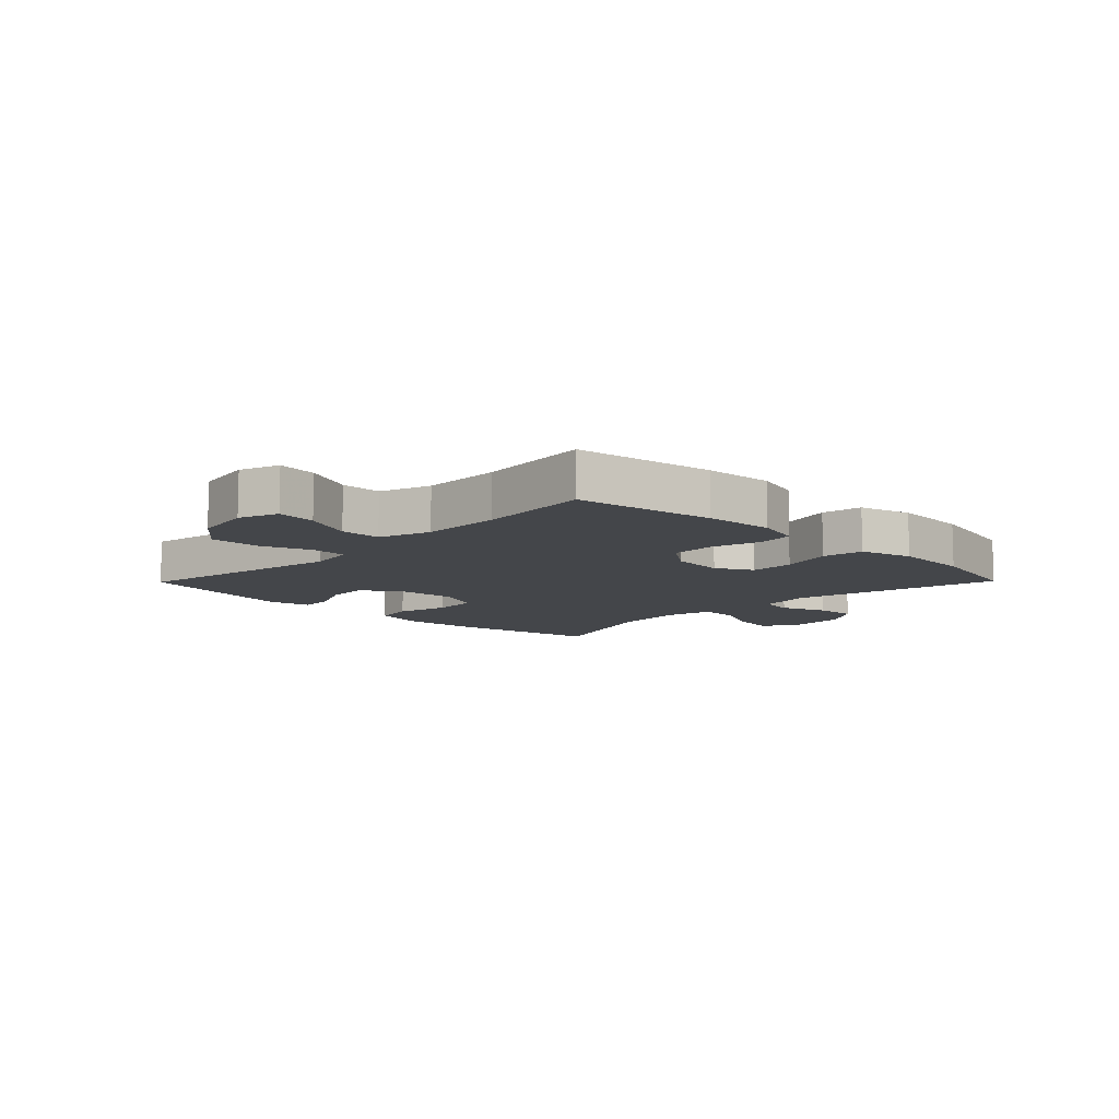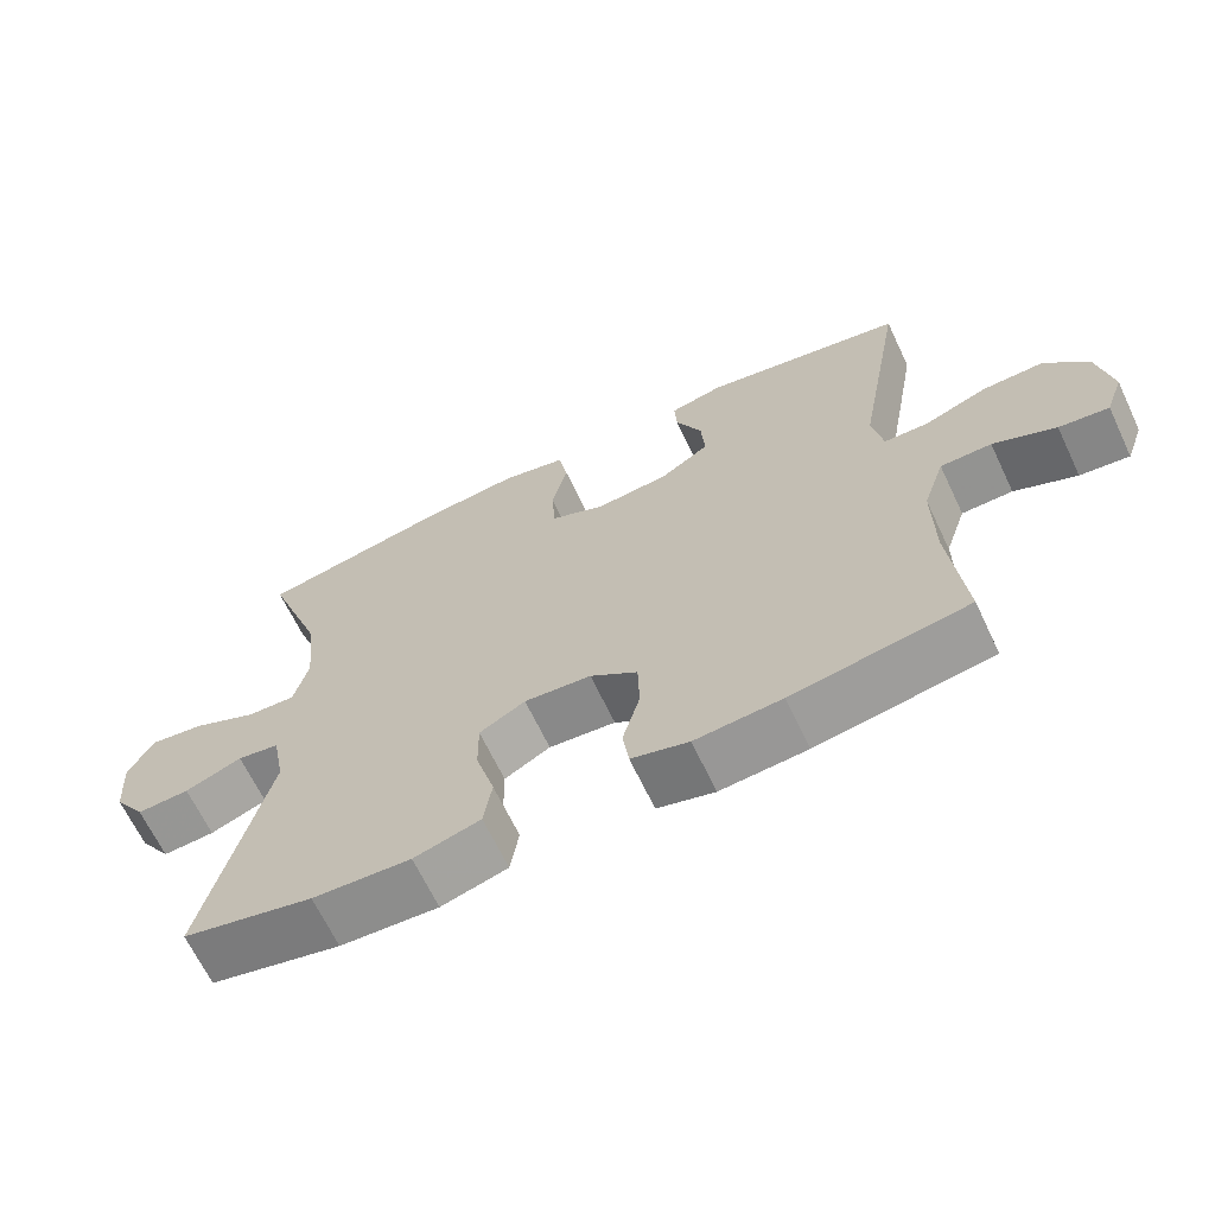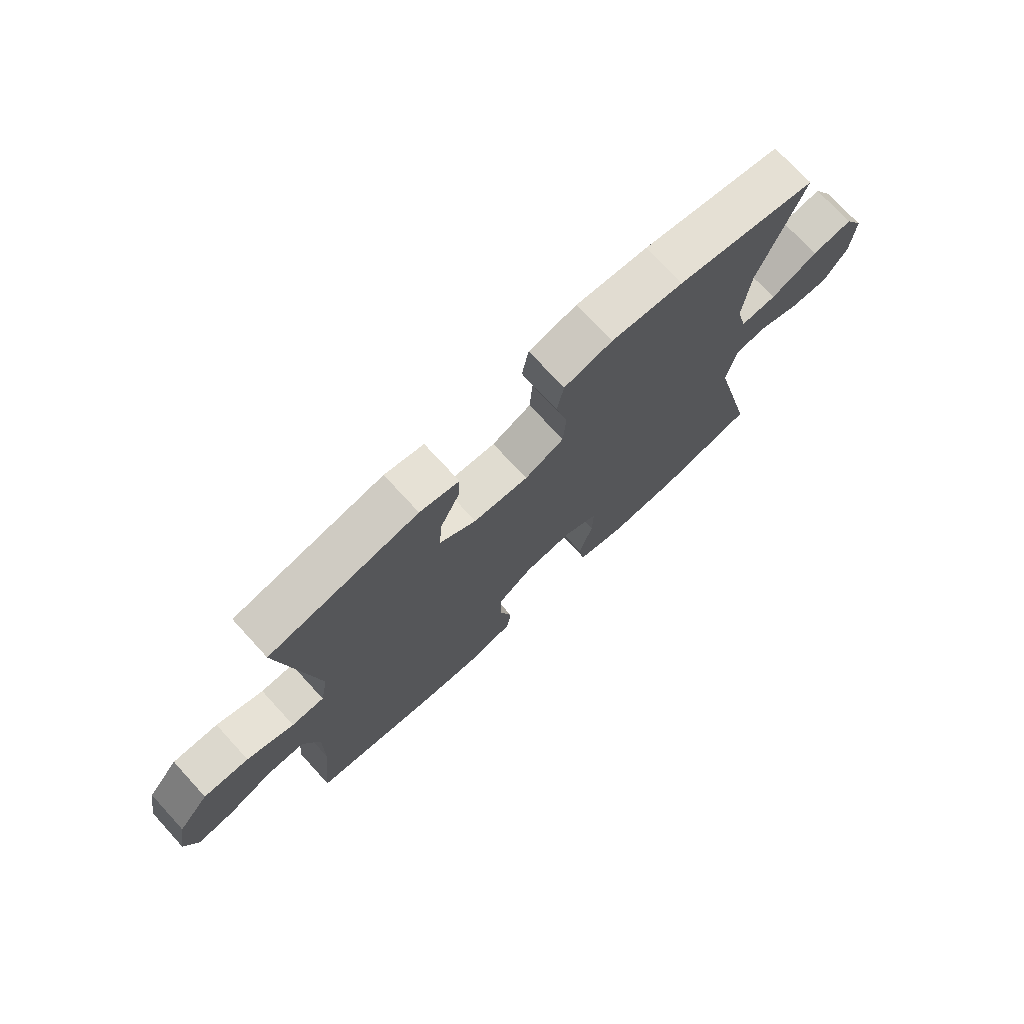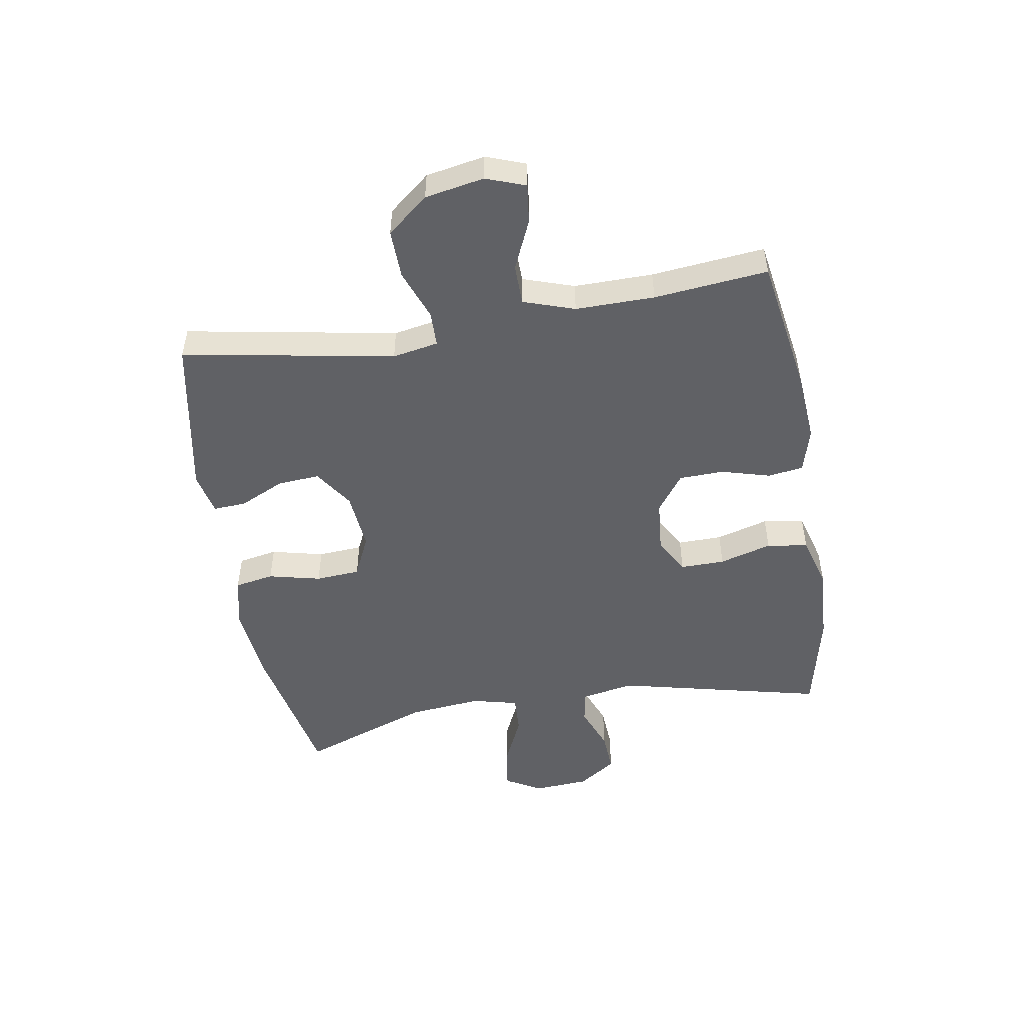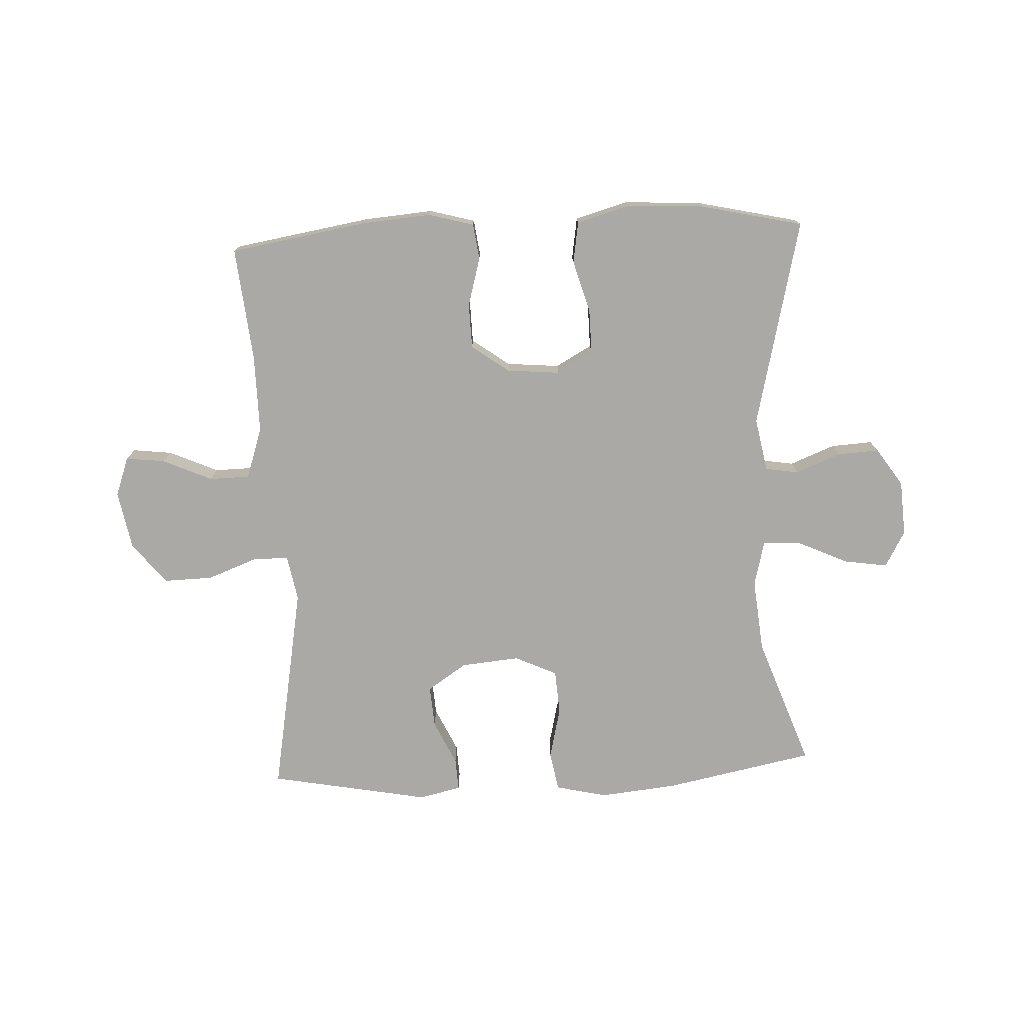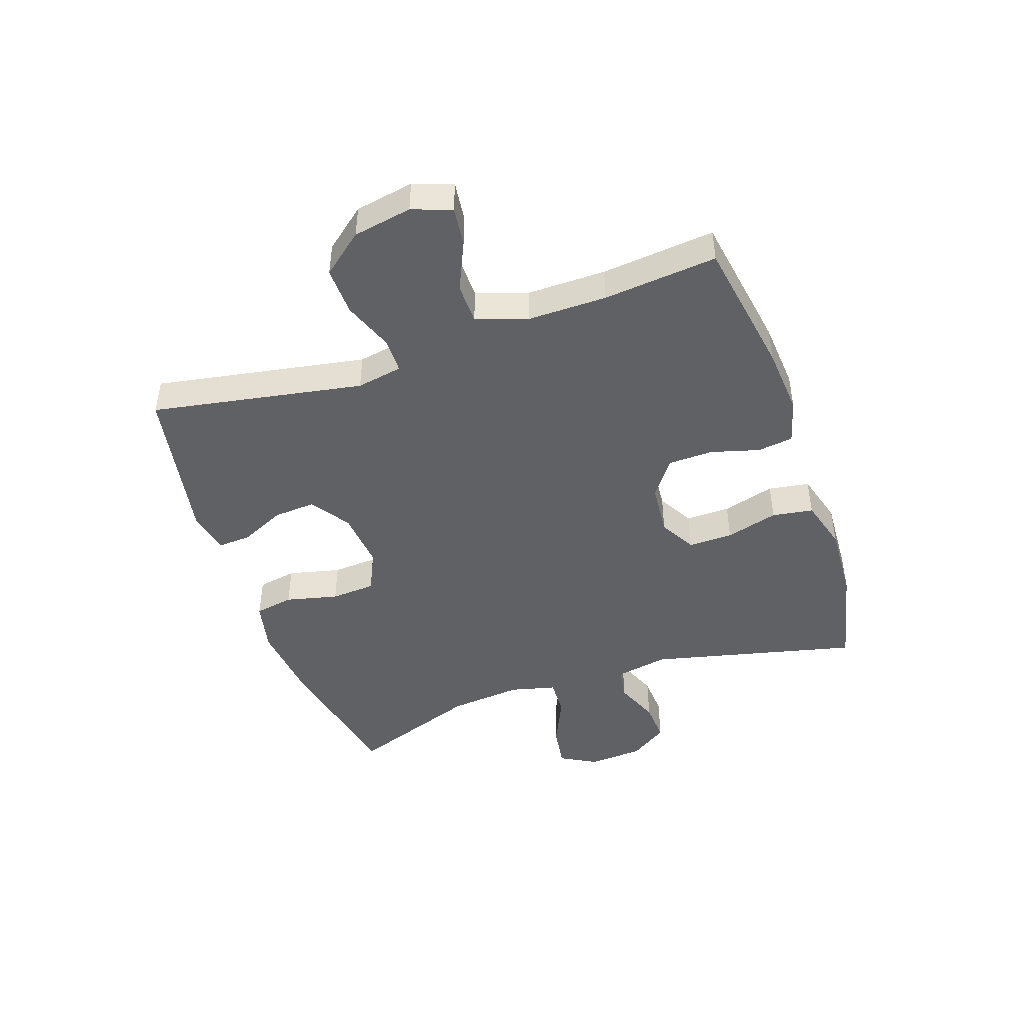
<metadata>
{"format":"obj","ext":"obj","renderer":"f3d","projection":"perspective","resolution":1024,"background":"white","views":[{"elev":-9.7,"azim":135.5,"up":"+Y"},{"elev":-66.1,"azim":25.4,"up":"+Z"},{"elev":73.7,"azim":137.4,"up":"+Z"},{"elev":-50.2,"azim":99.6,"up":"+Y"},{"elev":-75.6,"azim":-177.3,"up":"+Y"},{"elev":-45.5,"azim":109.0,"up":"+Y"}]}
</metadata>
<code>
v 0.5 0.07 -0.5
v 0.267 0.07 -0.538
v 0.152 0.07 -0.547
v 0.076 0.07 -0.526
v 0.068 0.07 -0.466
v 0.091 0.07 -0.384
v 0.089 0.07 -0.309
v 0.026 0.07 -0.263
v -0.063 0.07 -0.255
v -0.124 0.07 -0.289
v -0.123 0.07 -0.364
v -0.098 0.07 -0.452
v -0.109 0.07 -0.521
v -0.197 0.07 -0.546
v -0.327 0.07 -0.539
v -0.5 0.07 -0.5
v -0.417 0.07 -0.15
v -0.434 0.07 -0.06
v -0.49 0.07 -0.051
v -0.566 0.07 -0.081
v -0.636 0.07 -0.085
v -0.679 0.07 -0.021
v -0.685 0.07 0.072
v -0.651 0.07 0.133
v -0.578 0.07 0.122
v -0.493 0.07 0.083
v -0.428 0.07 0.08
v -0.409 0.07 0.157
v -0.421 0.07 0.28
v -0.5 0.07 0.5
v -0.247 0.07 0.55
v -0.117 0.07 0.563
v -0.03 0.07 0.543
v -0.018 0.07 0.477
v -0.039 0.07 0.389
v -0.034 0.07 0.314
v 0.037 0.07 0.281
v 0.136 0.07 0.29
v 0.202 0.07 0.334
v 0.197 0.07 0.405
v 0.162 0.07 0.48
v 0.159 0.07 0.535
v 0.23 0.07 0.551
v 0.5 0.07 0.5
v 0.436 0.07 0.144
v 0.45 0.07 0.067
v 0.509 0.07 0.066
v 0.594 0.07 0.098
v 0.676 0.07 0.1
v 0.732 0.07 0.031
v 0.75 0.07 -0.068
v 0.726 0.07 -0.134
v 0.66 0.07 -0.126
v 0.577 0.07 -0.089
v 0.509 0.07 -0.09
v 0.48 0.07 -0.176
v 0.481 0.07 -0.309
v 0.5 0 -0.5
v 0.267 0 -0.538
v 0.152 0 -0.547
v 0.076 0 -0.526
v 0.068 0 -0.466
v 0.091 0 -0.384
v 0.089 0 -0.309
v 0.026 0 -0.263
v -0.063 0 -0.255
v -0.124 0 -0.289
v -0.123 0 -0.364
v -0.098 0 -0.452
v -0.109 0 -0.521
v -0.197 0 -0.546
v -0.327 0 -0.539
v -0.5 0 -0.5
v -0.417 0 -0.15
v -0.434 0 -0.06
v -0.49 0 -0.051
v -0.566 0 -0.081
v -0.636 0 -0.085
v -0.679 0 -0.021
v -0.685 0 0.072
v -0.651 0 0.133
v -0.578 0 0.122
v -0.493 0 0.083
v -0.428 0 0.08
v -0.409 0 0.157
v -0.421 0 0.28
v -0.5 0 0.5
v -0.247 0 0.55
v -0.117 0 0.563
v -0.03 0 0.543
v -0.018 0 0.477
v -0.039 0 0.389
v -0.034 0 0.314
v 0.037 0 0.281
v 0.136 0 0.29
v 0.202 0 0.334
v 0.197 0 0.405
v 0.162 0 0.48
v 0.159 0 0.535
v 0.23 0 0.551
v 0.5 0 0.5
v 0.436 0 0.144
v 0.45 0 0.067
v 0.509 0 0.066
v 0.594 0 0.098
v 0.676 0 0.1
v 0.732 0 0.031
v 0.75 0 -0.068
v 0.726 0 -0.134
v 0.66 0 -0.126
v 0.577 0 -0.089
v 0.509 0 -0.09
v 0.48 0 -0.176
v 0.481 0 -0.309
f 51 52 53 54
f 51 54 55
f 50 51 55
f 47 48 49 50
f 46 47 50 55
f 42 43 44 45
f 40 41 42 45
f 39 40 45 46
f 38 39 46 55
f 32 33 34 35
f 32 35 36
f 29 30 31 32
f 28 29 32 36
f 27 28 36 37
f 23 24 25 26
f 23 26 27
f 22 23 27
f 19 20 21 22
f 19 22 27
f 18 19 27 37
f 14 15 16 17
f 11 12 13 14
f 10 11 14 17
f 9 10 17 18
f 3 4 5 6
f 3 6 7
f 57 1 2 3
f 56 57 3 7
f 8 9 18 37
f 37 38 55 56
f 7 8 37 56
f 111 110 109 108
f 112 111 108
f 112 108 107
f 107 106 105 104
f 112 107 104 103
f 102 101 100 99
f 102 99 98 97
f 103 102 97 96
f 112 103 96 95
f 92 91 90 89
f 93 92 89
f 89 88 87 86
f 93 89 86 85
f 94 93 85 84
f 83 82 81 80
f 84 83 80
f 84 80 79
f 79 78 77 76
f 84 79 76
f 94 84 76 75
f 74 73 72 71
f 71 70 69 68
f 74 71 68 67
f 75 74 67 66
f 63 62 61 60
f 64 63 60
f 60 59 58 114
f 64 60 114 113
f 94 75 66 65
f 113 112 95 94
f 113 94 65 64
f 1 58 59 2
f 2 59 60 3
f 3 60 61 4
f 4 61 62 5
f 5 62 63 6
f 6 63 64 7
f 7 64 65 8
f 8 65 66 9
f 9 66 67 10
f 10 67 68 11
f 11 68 69 12
f 12 69 70 13
f 13 70 71 14
f 14 71 72 15
f 15 72 73 16
f 16 73 74 17
f 17 74 75 18
f 18 75 76 19
f 19 76 77 20
f 20 77 78 21
f 21 78 79 22
f 22 79 80 23
f 23 80 81 24
f 24 81 82 25
f 25 82 83 26
f 26 83 84 27
f 27 84 85 28
f 28 85 86 29
f 29 86 87 30
f 30 87 88 31
f 31 88 89 32
f 32 89 90 33
f 33 90 91 34
f 34 91 92 35
f 35 92 93 36
f 36 93 94 37
f 37 94 95 38
f 38 95 96 39
f 39 96 97 40
f 40 97 98 41
f 41 98 99 42
f 42 99 100 43
f 43 100 101 44
f 44 101 102 45
f 45 102 103 46
f 46 103 104 47
f 47 104 105 48
f 48 105 106 49
f 49 106 107 50
f 50 107 108 51
f 51 108 109 52
f 52 109 110 53
f 53 110 111 54
f 54 111 112 55
f 55 112 113 56
f 56 113 114 57
f 57 114 58 1

</code>
